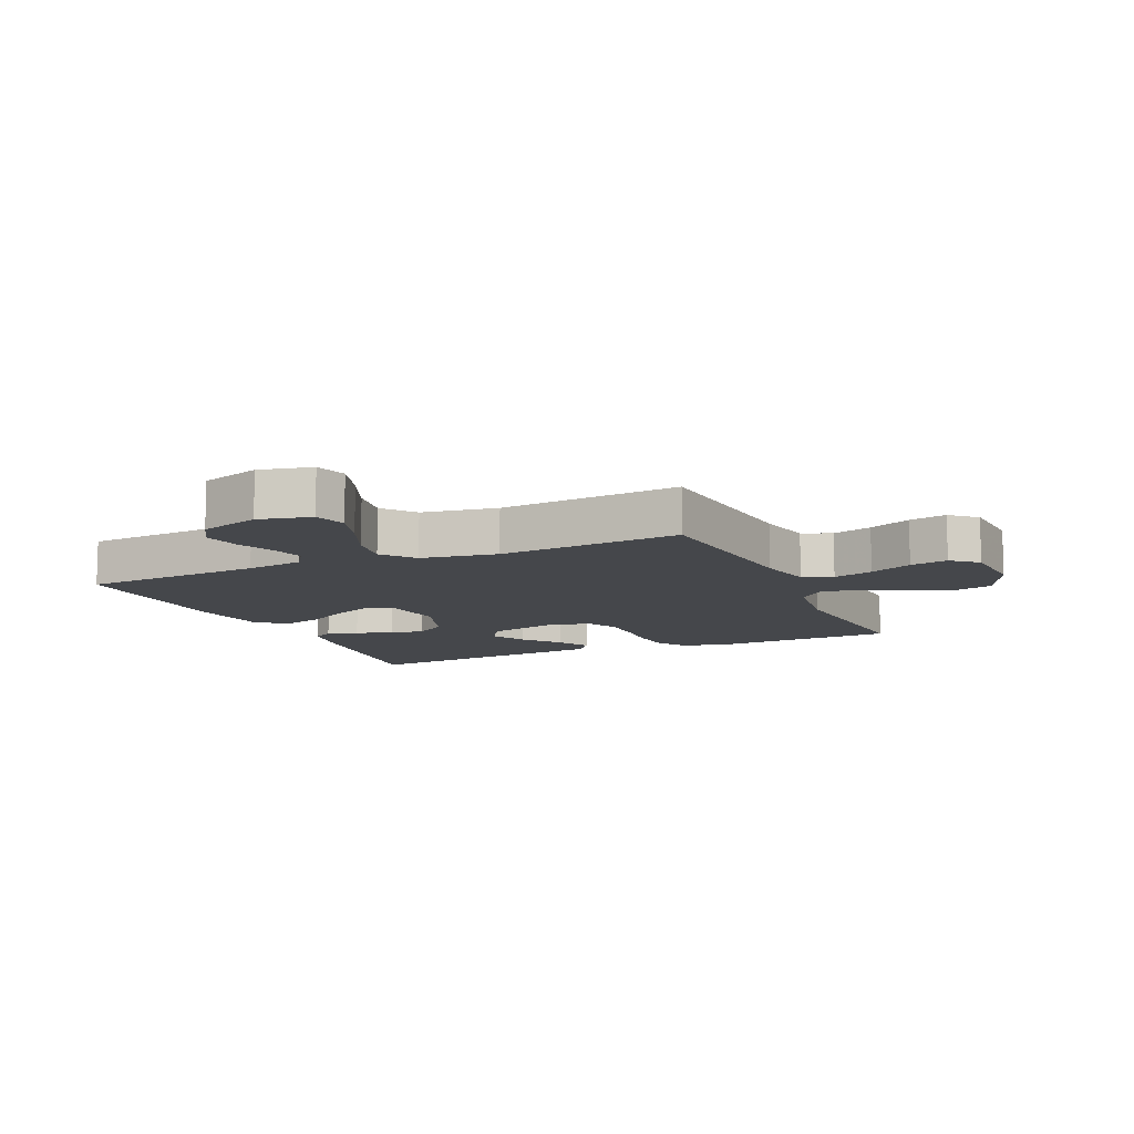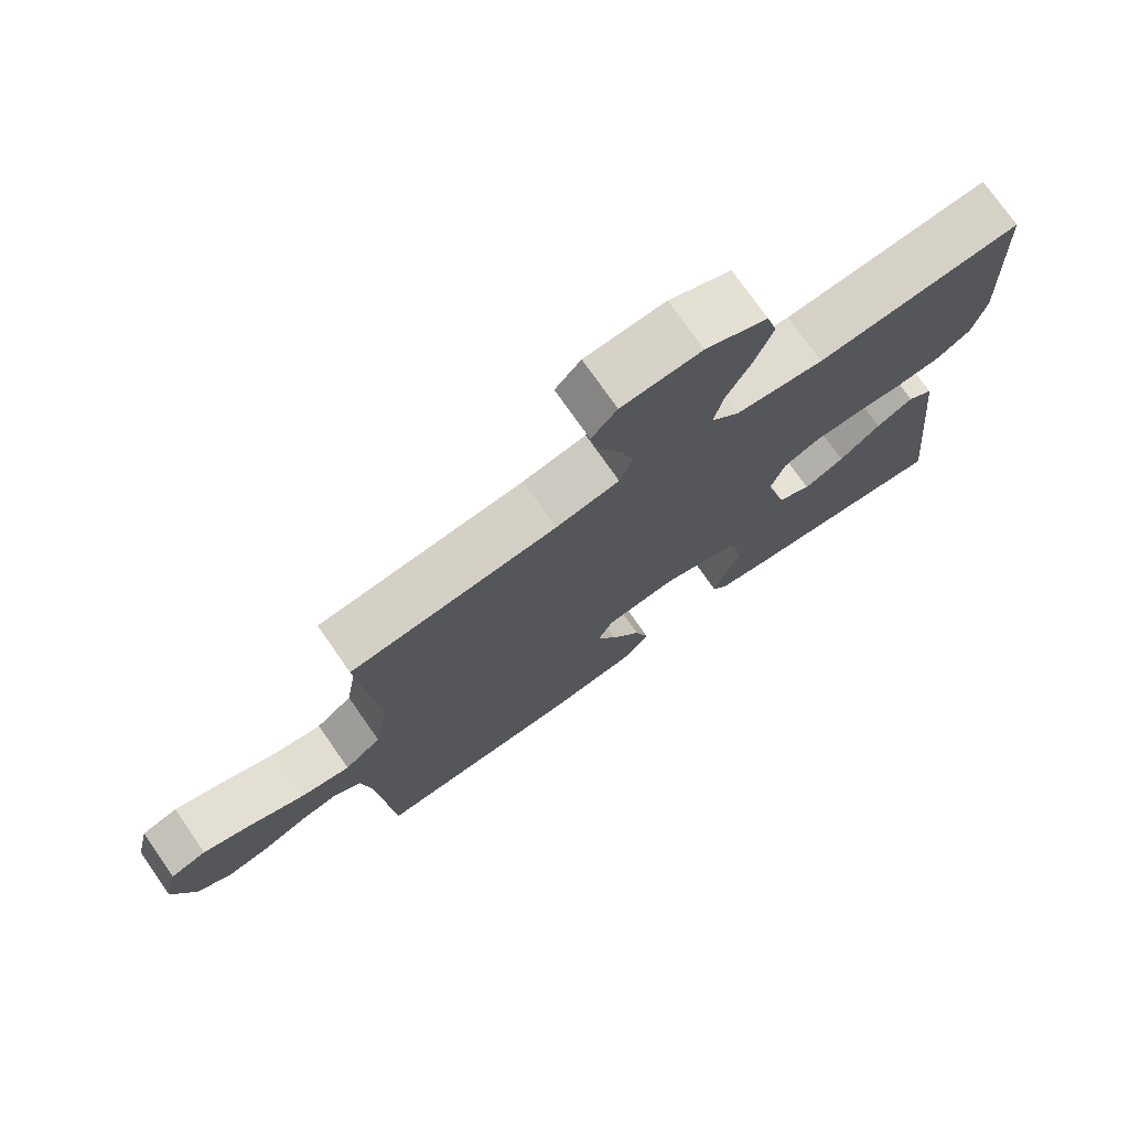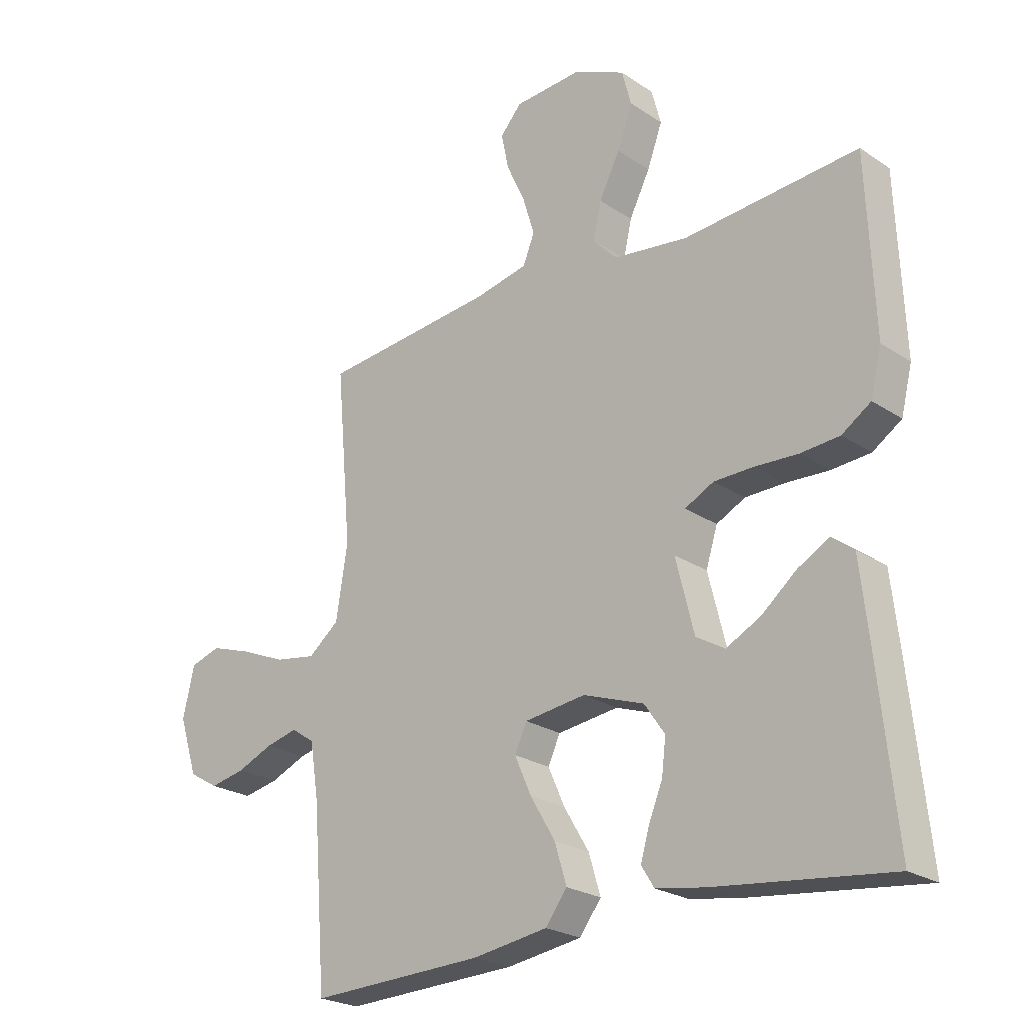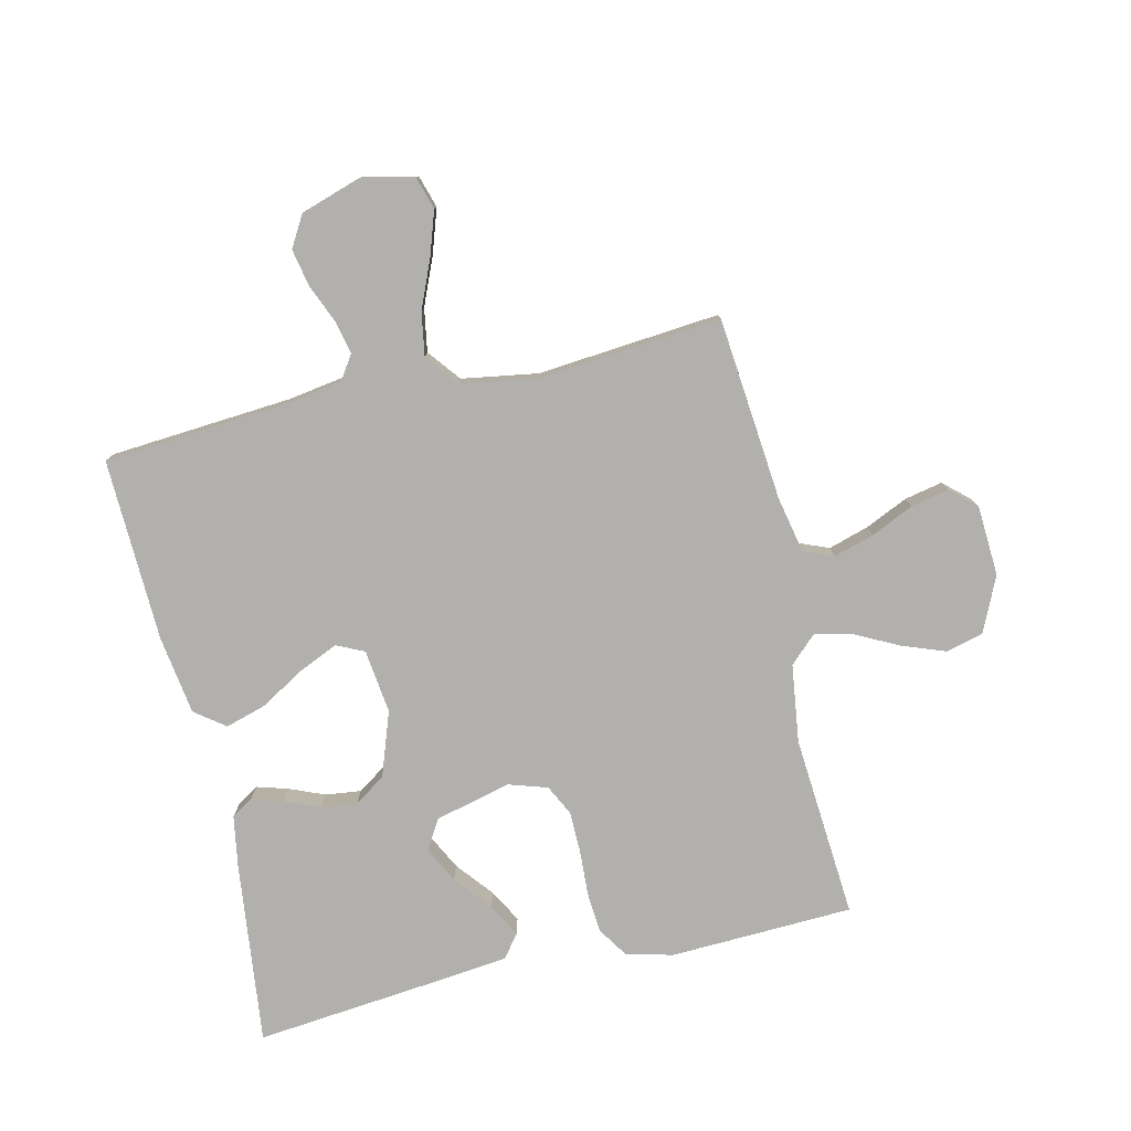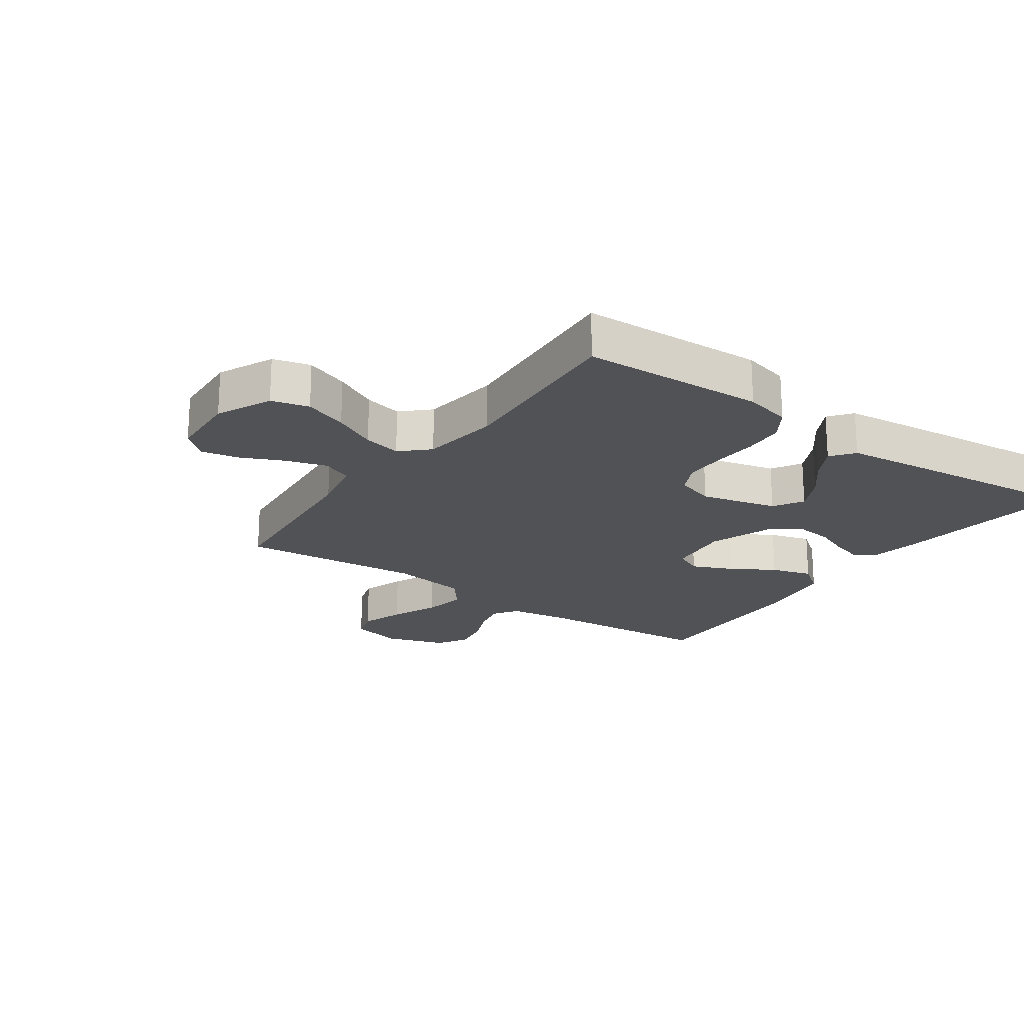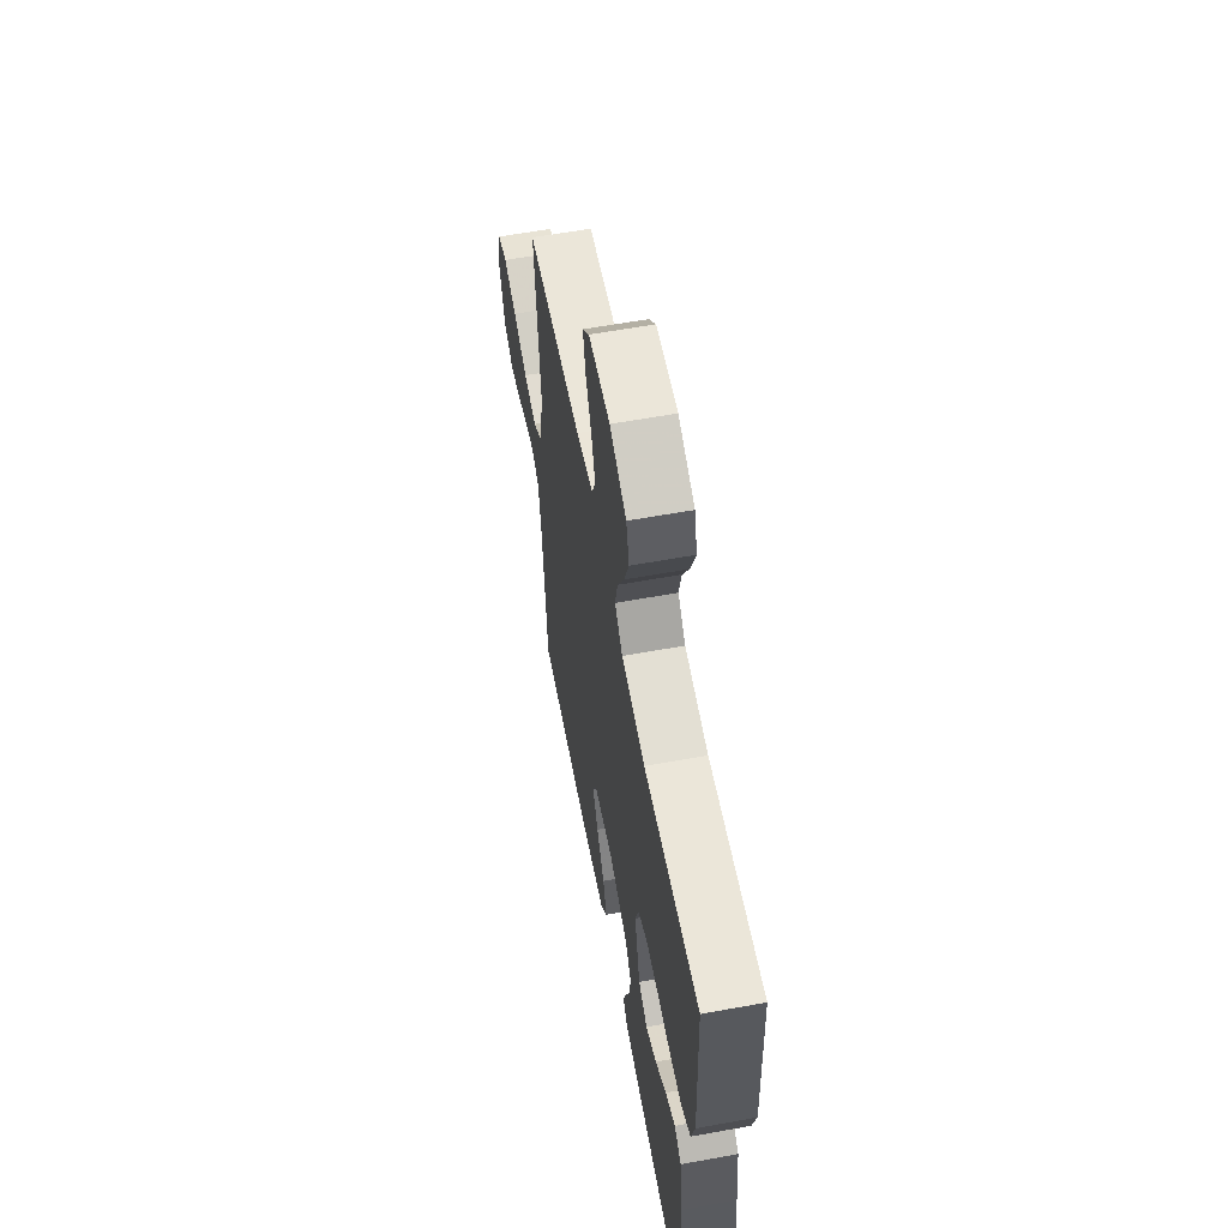
<metadata>
{"format":"obj","ext":"obj","renderer":"f3d","projection":"perspective","resolution":1024,"background":"white","views":[{"elev":-10.5,"azim":-66.1,"up":"+Y"},{"elev":75.0,"azim":-34.9,"up":"+Z"},{"elev":-23.7,"azim":42.2,"up":"+Z"},{"elev":-78.7,"azim":-77.0,"up":"+Y"},{"elev":-20.7,"azim":54.7,"up":"+Y"},{"elev":60.1,"azim":79.4,"up":"+Z"}]}
</metadata>
<code>
v -0.5 0.07 -0.5
v -0.523 0.07 -0.2
v -0.538 0.07 -0.105
v -0.578 0.07 -0.078
v -0.633 0.07 -0.091
v -0.695 0.07 -0.117
v -0.756 0.07 -0.129
v -0.807 0.07 -0.099
v -0.839 0.07 0
v -0.819 0.07 0.086
v -0.767 0.07 0.102
v -0.695 0.07 0.078
v -0.617 0.07 0.045
v -0.546 0.07 0.033
v -0.493 0.07 0.075
v -0.473 0.07 0.2
v -0.5 0.07 0.5
v -0.2 0.07 0.529
v -0.108 0.07 0.548
v -0.088 0.07 0.597
v -0.108 0.07 0.663
v -0.14 0.07 0.733
v -0.153 0.07 0.795
v -0.116 0.07 0.837
v 0 0.07 0.844
v 0.09 0.07 0.803
v 0.106 0.07 0.742
v 0.08 0.07 0.671
v 0.044 0.07 0.6
v 0.03 0.07 0.538
v 0.072 0.07 0.494
v 0.2 0.07 0.477
v 0.5 0.07 0.5
v 0.512 0.07 0.2
v 0.493 0.07 0.123
v 0.443 0.07 0.09
v 0.376 0.07 0.085
v 0.302 0.07 0.089
v 0.234 0.07 0.088
v 0.184 0.07 0.063
v 0.164 0.07 0
v 0.195 0.07 -0.125
v 0.244 0.07 -0.154
v 0.303 0.07 -0.124
v 0.363 0.07 -0.075
v 0.417 0.07 -0.045
v 0.455 0.07 -0.074
v 0.469 0.07 -0.2
v 0.5 0.07 -0.5
v 0.2 0.07 -0.465
v 0.116 0.07 -0.451
v 0.094 0.07 -0.416
v 0.109 0.07 -0.365
v 0.133 0.07 -0.307
v 0.14 0.07 -0.248
v 0.105 0.07 -0.197
v 0 0.07 -0.16
v -0.105 0.07 -0.173
v -0.126 0.07 -0.218
v -0.097 0.07 -0.283
v -0.054 0.07 -0.355
v -0.034 0.07 -0.422
v -0.071 0.07 -0.471
v -0.2 0.07 -0.49
v -0.5 0 -0.5
v -0.523 0 -0.2
v -0.538 0 -0.105
v -0.578 0 -0.078
v -0.633 0 -0.091
v -0.695 0 -0.117
v -0.756 0 -0.129
v -0.807 0 -0.099
v -0.839 0 0
v -0.819 0 0.086
v -0.767 0 0.102
v -0.695 0 0.078
v -0.617 0 0.045
v -0.546 0 0.033
v -0.493 0 0.075
v -0.473 0 0.2
v -0.5 0 0.5
v -0.2 0 0.529
v -0.108 0 0.548
v -0.088 0 0.597
v -0.108 0 0.663
v -0.14 0 0.733
v -0.153 0 0.795
v -0.116 0 0.837
v 0 0 0.844
v 0.09 0 0.803
v 0.106 0 0.742
v 0.08 0 0.671
v 0.044 0 0.6
v 0.03 0 0.538
v 0.072 0 0.494
v 0.2 0 0.477
v 0.5 0 0.5
v 0.512 0 0.2
v 0.493 0 0.123
v 0.443 0 0.09
v 0.376 0 0.085
v 0.302 0 0.089
v 0.234 0 0.088
v 0.184 0 0.063
v 0.164 0 0
v 0.195 0 -0.125
v 0.244 0 -0.154
v 0.303 0 -0.124
v 0.363 0 -0.075
v 0.417 0 -0.045
v 0.455 0 -0.074
v 0.469 0 -0.2
v 0.5 0 -0.5
v 0.2 0 -0.465
v 0.116 0 -0.451
v 0.094 0 -0.416
v 0.109 0 -0.365
v 0.133 0 -0.307
v 0.14 0 -0.248
v 0.105 0 -0.197
v 0 0 -0.16
v -0.105 0 -0.173
v -0.126 0 -0.218
v -0.097 0 -0.283
v -0.054 0 -0.355
v -0.034 0 -0.422
v -0.071 0 -0.471
v -0.2 0 -0.49
f 64 1 2
f 63 64 2
f 62 63 2
f 61 62 2
f 60 61 2
f 59 60 2 3
f 58 59 3 4
f 57 58 4
f 52 53 54
f 51 52 54
f 50 51 54
f 49 50 54
f 48 49 54
f 47 48 54
f 46 47 54
f 45 46 54
f 44 45 54
f 43 44 54 55
f 42 43 55 56
f 36 37 38
f 35 36 38
f 34 35 38
f 33 34 38
f 32 33 38
f 31 32 38 39
f 30 31 39 40
f 27 28 29
f 26 27 29
f 25 26 29
f 24 25 29
f 23 24 29
f 22 23 29
f 21 22 29
f 20 21 29 30
f 30 40 41
f 20 30 41
f 19 20 41
f 16 17 18
f 42 56 57
f 41 42 57
f 19 41 57
f 18 19 57
f 16 18 57
f 15 16 57
f 11 12 13
f 10 11 13
f 9 10 13
f 8 9 13
f 7 8 13
f 6 7 13
f 5 6 13
f 14 15 57 4
f 4 5 13 14
f 66 65 128
f 66 128 127
f 66 127 126
f 66 126 125
f 66 125 124
f 67 66 124 123
f 68 67 123 122
f 68 122 121
f 118 117 116
f 118 116 115
f 118 115 114
f 118 114 113
f 118 113 112
f 118 112 111
f 118 111 110
f 118 110 109
f 118 109 108
f 119 118 108 107
f 120 119 107 106
f 102 101 100
f 102 100 99
f 102 99 98
f 102 98 97
f 102 97 96
f 103 102 96 95
f 104 103 95 94
f 93 92 91
f 93 91 90
f 93 90 89
f 93 89 88
f 93 88 87
f 93 87 86
f 93 86 85
f 94 93 85 84
f 105 104 94
f 105 94 84
f 105 84 83
f 82 81 80
f 121 120 106
f 121 106 105
f 121 105 83
f 121 83 82
f 121 82 80
f 121 80 79
f 77 76 75
f 77 75 74
f 77 74 73
f 77 73 72
f 77 72 71
f 77 71 70
f 77 70 69
f 68 121 79 78
f 78 77 69 68
f 1 65 66 2
f 2 66 67 3
f 3 67 68 4
f 4 68 69 5
f 5 69 70 6
f 6 70 71 7
f 7 71 72 8
f 8 72 73 9
f 9 73 74 10
f 10 74 75 11
f 11 75 76 12
f 12 76 77 13
f 13 77 78 14
f 14 78 79 15
f 15 79 80 16
f 16 80 81 17
f 17 81 82 18
f 18 82 83 19
f 19 83 84 20
f 20 84 85 21
f 21 85 86 22
f 22 86 87 23
f 23 87 88 24
f 24 88 89 25
f 25 89 90 26
f 26 90 91 27
f 27 91 92 28
f 28 92 93 29
f 29 93 94 30
f 30 94 95 31
f 31 95 96 32
f 32 96 97 33
f 33 97 98 34
f 34 98 99 35
f 35 99 100 36
f 36 100 101 37
f 37 101 102 38
f 38 102 103 39
f 39 103 104 40
f 40 104 105 41
f 41 105 106 42
f 42 106 107 43
f 43 107 108 44
f 44 108 109 45
f 45 109 110 46
f 46 110 111 47
f 47 111 112 48
f 48 112 113 49
f 49 113 114 50
f 50 114 115 51
f 51 115 116 52
f 52 116 117 53
f 53 117 118 54
f 54 118 119 55
f 55 119 120 56
f 56 120 121 57
f 57 121 122 58
f 58 122 123 59
f 59 123 124 60
f 60 124 125 61
f 61 125 126 62
f 62 126 127 63
f 63 127 128 64
f 64 128 65 1

</code>
